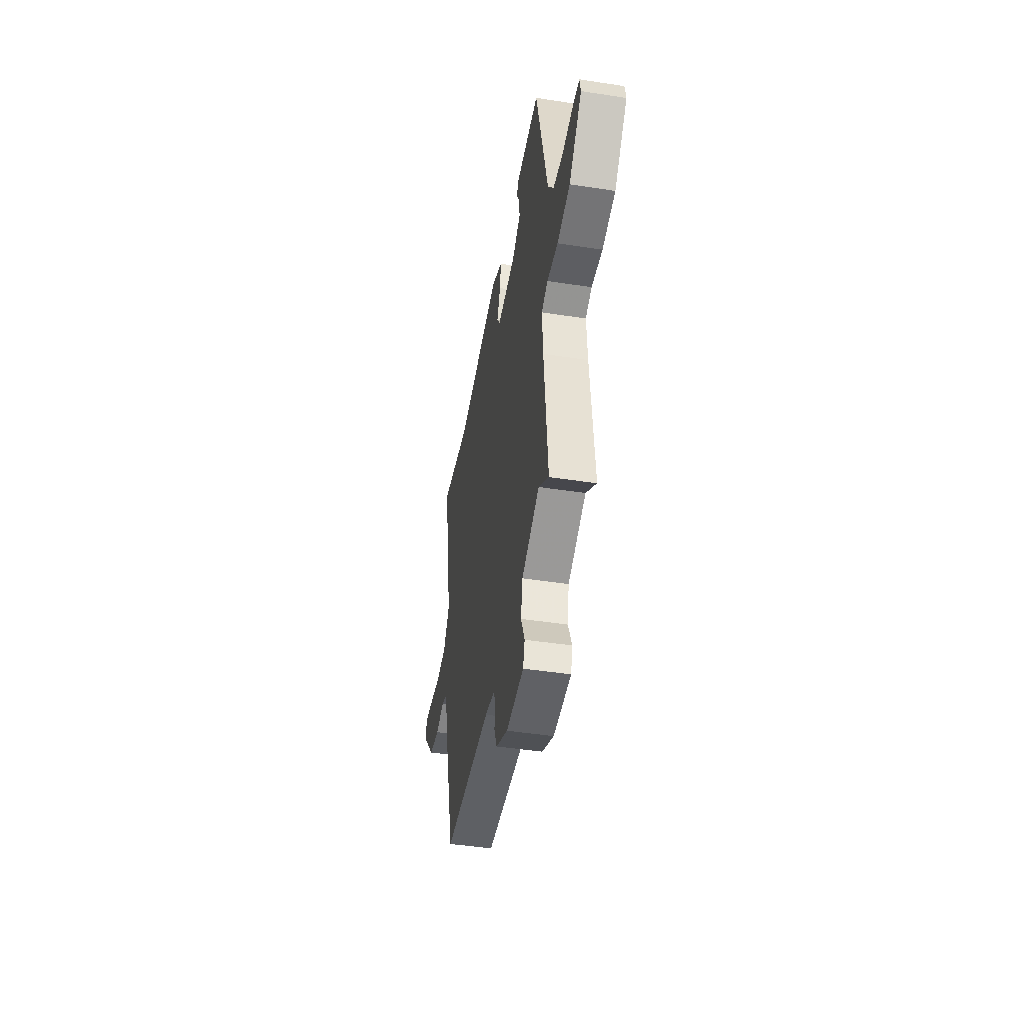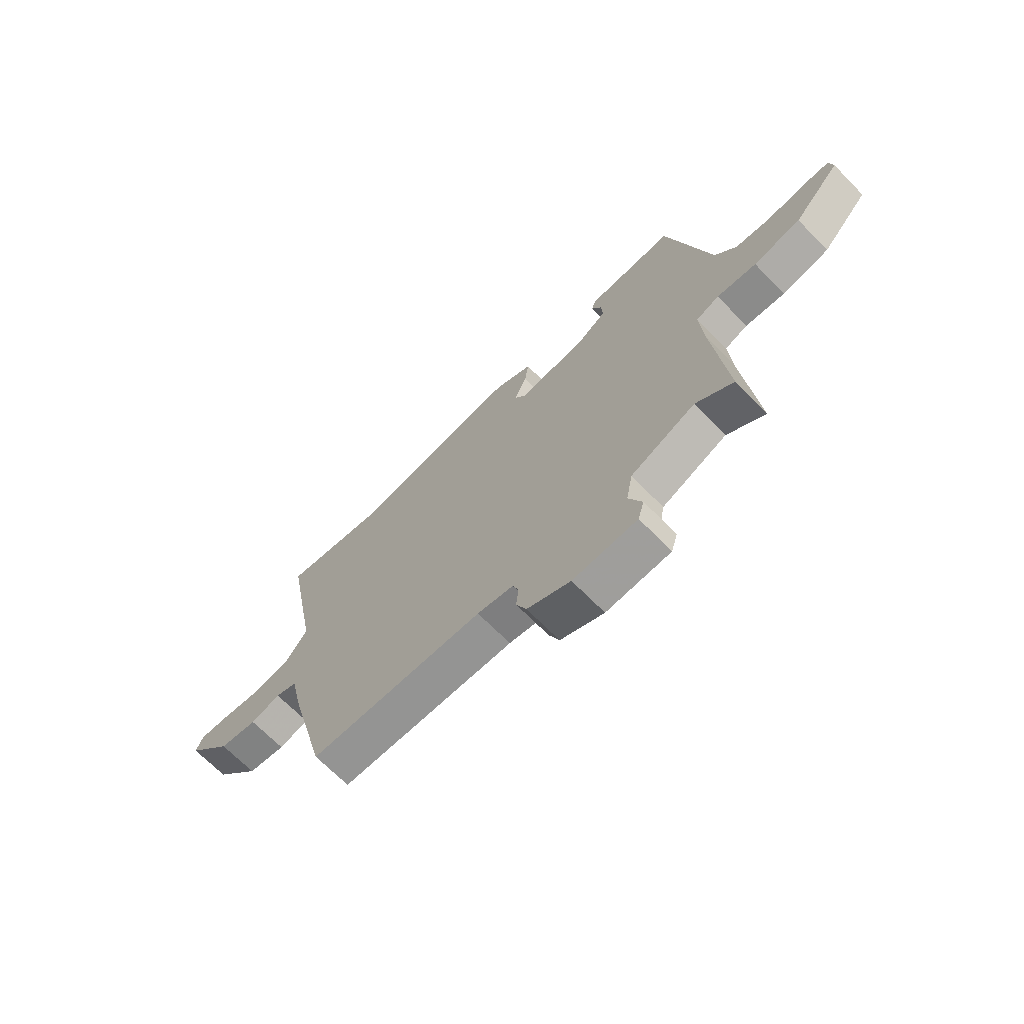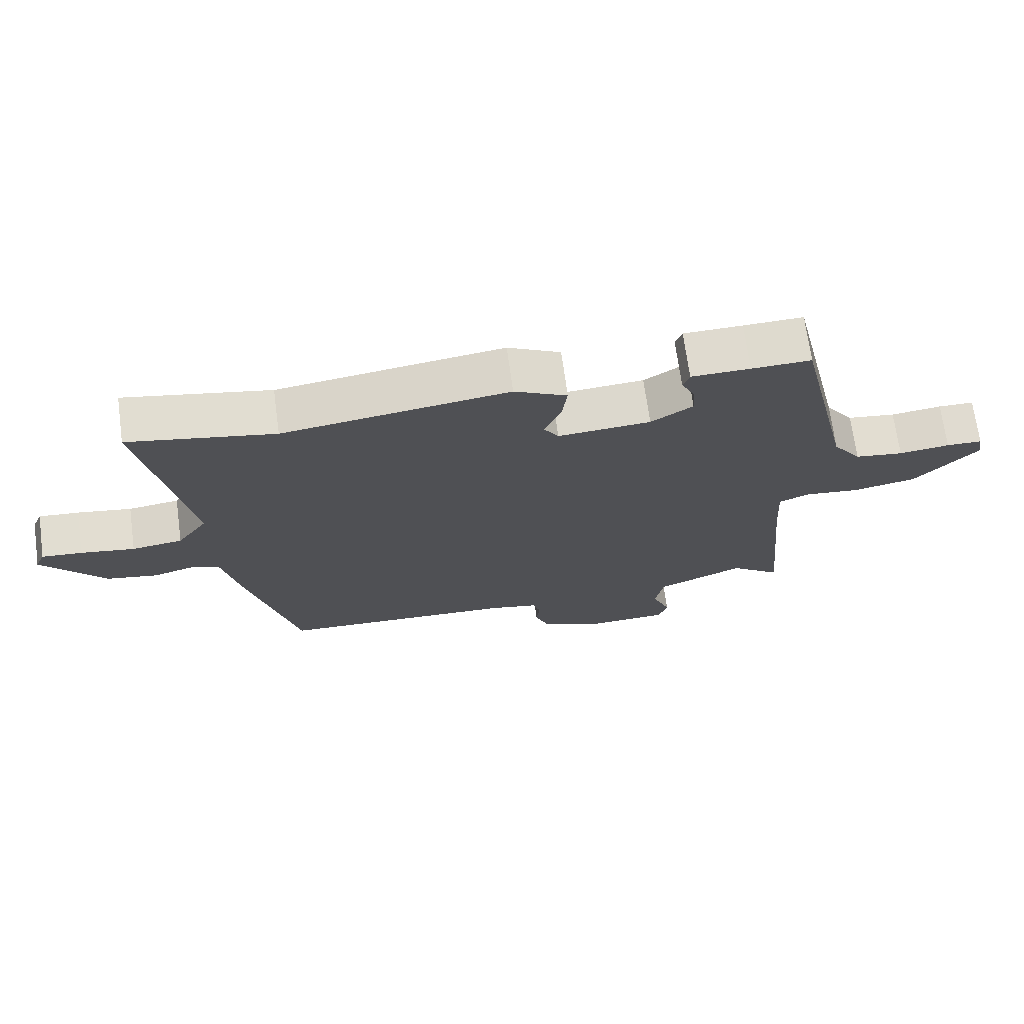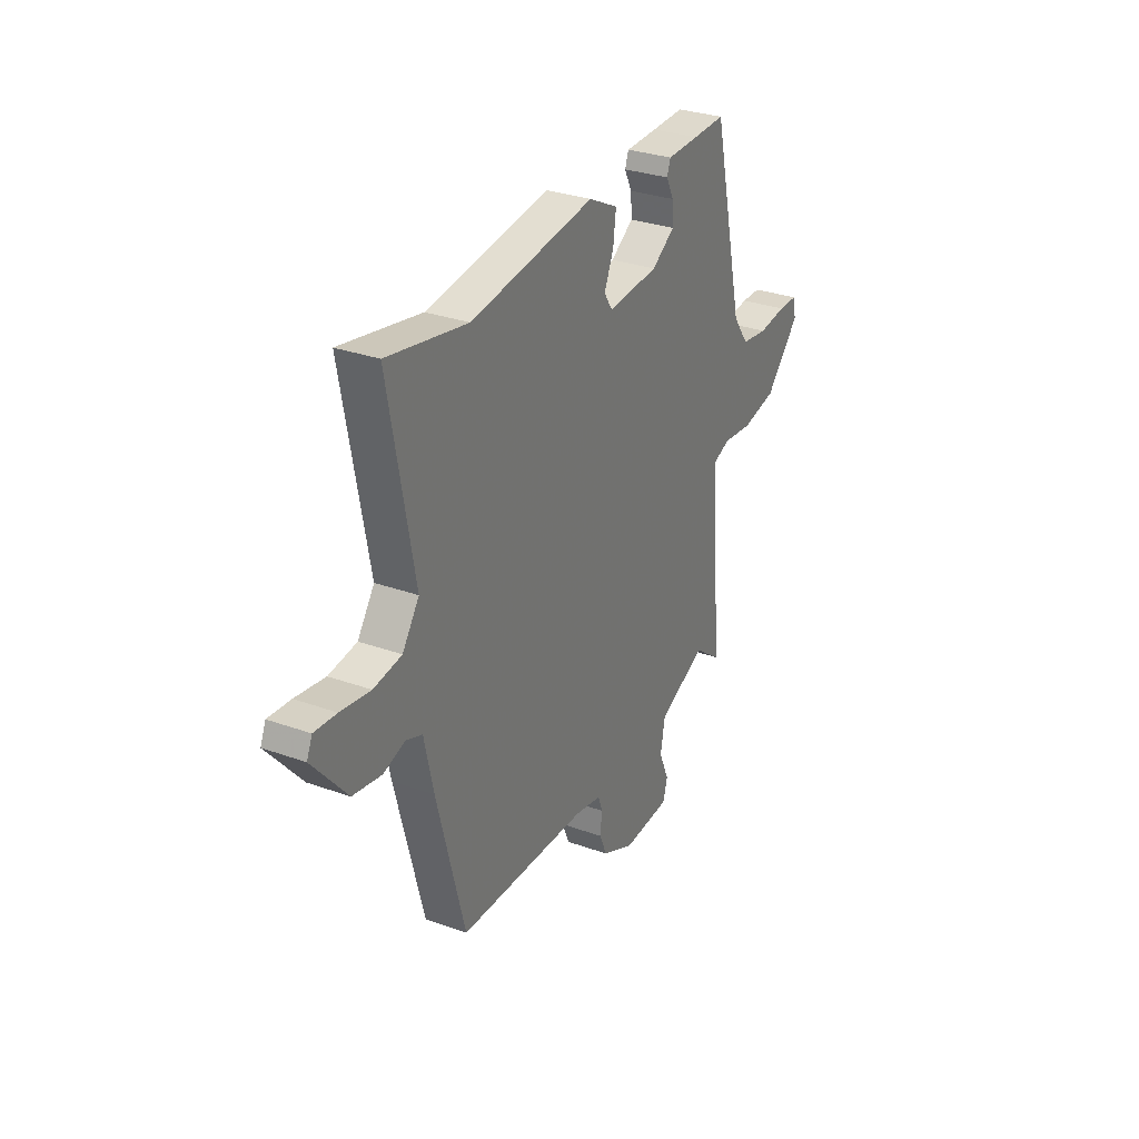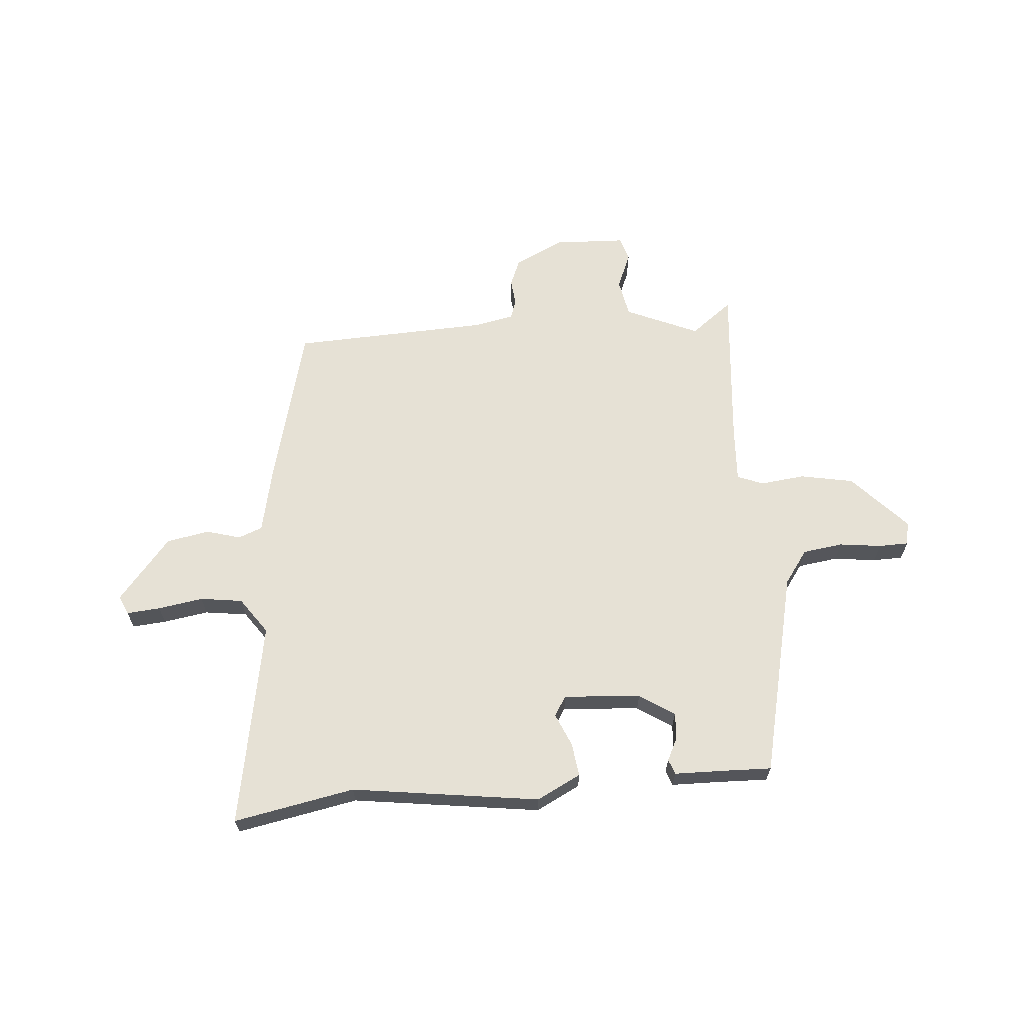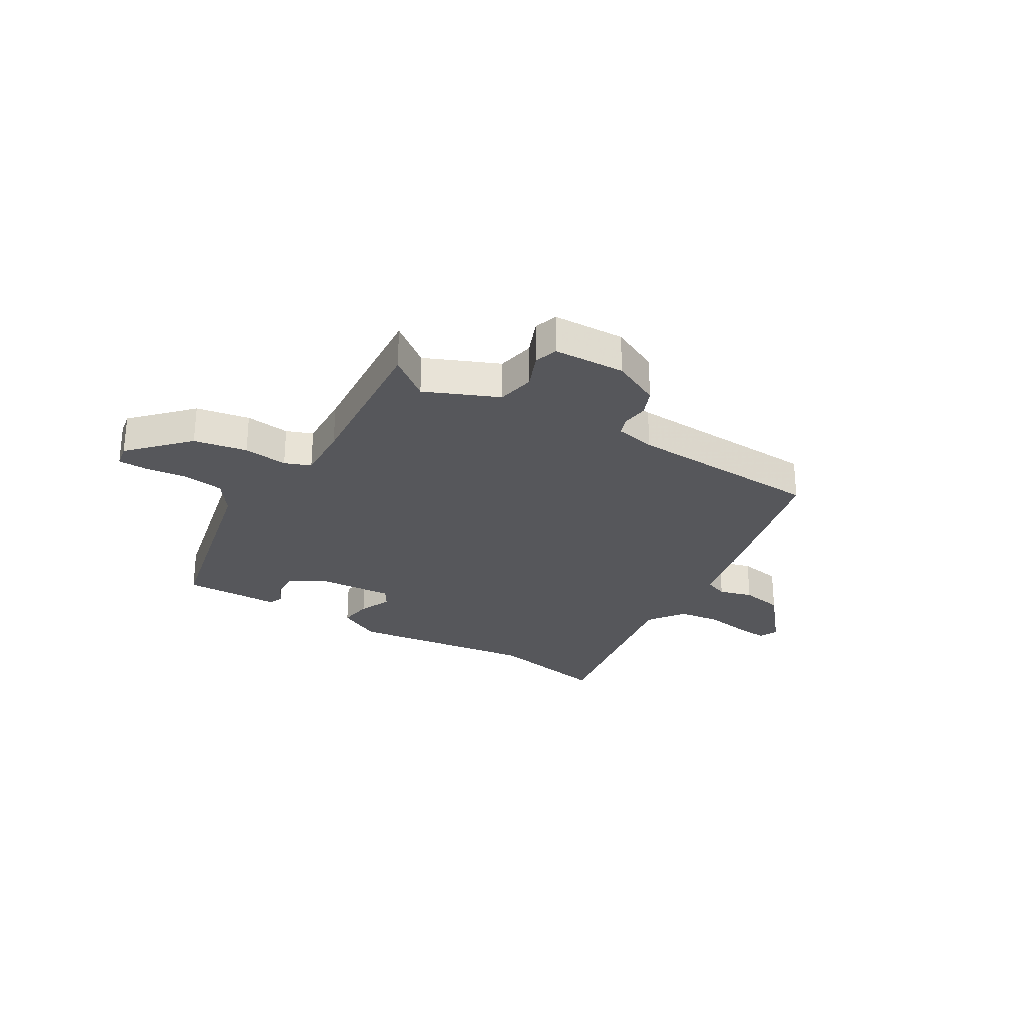
<metadata>
{"format":"obj","ext":"obj","renderer":"f3d","projection":"perspective","resolution":1024,"background":"white","views":[{"elev":-45.3,"azim":79.9,"up":"+Z"},{"elev":-68.8,"azim":44.5,"up":"+Z"},{"elev":70.3,"azim":-7.7,"up":"+Z"},{"elev":30.4,"azim":-62.5,"up":"+Z"},{"elev":64.6,"azim":-4.9,"up":"+Y"},{"elev":-27.2,"azim":148.4,"up":"+Y"}]}
</metadata>
<code>
v 0.491 0.07 -0.523
v 0.414 0.07 -0.465
v 0.28 0.07 -0.524
v 0.267 0.07 -0.594
v 0.295 0.07 -0.66
v 0.282 0.07 -0.704
v 0.149 0.07 -0.71
v 0.059 0.07 -0.667
v 0.038 0.07 -0.617
v 0.043 0.07 -0.569
v 0.031 0.07 -0.534
v -0.044 0.07 -0.519
v -0.406 0.07 -0.505
v -0.484 0.07 -0.203
v -0.51 0.07 -0.085
v -0.555 0.07 -0.068
v -0.617 0.07 -0.086
v -0.696 0.07 -0.072
v -0.792 0.07 0.042
v -0.777 0.07 0.077
v -0.715 0.07 0.072
v -0.632 0.07 0.059
v -0.554 0.07 0.07
v -0.507 0.07 0.137
v -0.577 0.07 0.515
v -0.354 0.07 0.473
v -0.008 0.07 0.522
v 0.073 0.07 0.481
v 0.065 0.07 0.419
v 0.039 0.07 0.359
v 0.062 0.07 0.323
v 0.204 0.07 0.334
v 0.268 0.07 0.376
v 0.265 0.07 0.424
v 0.244 0.07 0.466
v 0.254 0.07 0.494
v 0.344 0.07 0.496
v 0.435 0.07 0.499
v 0.523 0.07 0.121
v 0.567 0.07 0.06
v 0.641 0.07 0.05
v 0.719 0.07 0.06
v 0.774 0.07 0.059
v 0.782 0.07 0.016
v 0.685 0.07 -0.088
v 0.587 0.07 -0.107
v 0.505 0.07 -0.098
v 0.457 0.07 -0.117
v 0.463 0.07 -0.223
v 0.491 0 -0.523
v 0.414 0 -0.465
v 0.28 0 -0.524
v 0.267 0 -0.594
v 0.295 0 -0.66
v 0.282 0 -0.704
v 0.149 0 -0.71
v 0.059 0 -0.667
v 0.038 0 -0.617
v 0.043 0 -0.569
v 0.031 0 -0.534
v -0.044 0 -0.519
v -0.406 0 -0.505
v -0.484 0 -0.203
v -0.51 0 -0.085
v -0.555 0 -0.068
v -0.617 0 -0.086
v -0.696 0 -0.072
v -0.792 0 0.042
v -0.777 0 0.077
v -0.715 0 0.072
v -0.632 0 0.059
v -0.554 0 0.07
v -0.507 0 0.137
v -0.577 0 0.515
v -0.354 0 0.473
v -0.008 0 0.522
v 0.073 0 0.481
v 0.065 0 0.419
v 0.039 0 0.359
v 0.062 0 0.323
v 0.204 0 0.334
v 0.268 0 0.376
v 0.265 0 0.424
v 0.244 0 0.466
v 0.254 0 0.494
v 0.344 0 0.496
v 0.435 0 0.499
v 0.523 0 0.121
v 0.567 0 0.06
v 0.641 0 0.05
v 0.719 0 0.06
v 0.774 0 0.059
v 0.782 0 0.016
v 0.685 0 -0.088
v 0.587 0 -0.107
v 0.505 0 -0.098
v 0.457 0 -0.117
v 0.463 0 -0.223
f 45 46 47
f 44 45 47
f 43 44 47
f 42 43 47
f 41 42 47
f 40 41 47 48
f 39 40 48
f 37 38 39 48
f 34 35 36 37
f 37 48 49
f 34 37 49
f 33 34 49
f 28 29 30
f 27 28 30
f 26 27 30
f 26 30 31
f 25 26 31
f 24 25 31
f 23 24 31 32
f 20 21 22
f 19 20 22
f 18 19 22
f 17 18 22
f 16 17 22
f 15 16 22 23
f 12 13 14 15
f 15 23 32
f 12 15 32
f 11 12 32
f 8 9 10
f 7 8 10
f 6 7 10
f 5 6 10
f 4 5 10
f 11 32 33
f 10 11 33
f 4 10 33
f 3 4 33
f 49 1 2
f 2 3 33 49
f 96 95 94
f 96 94 93
f 96 93 92
f 96 92 91
f 96 91 90
f 97 96 90 89
f 97 89 88
f 97 88 87 86
f 86 85 84 83
f 98 97 86
f 98 86 83
f 98 83 82
f 79 78 77
f 79 77 76
f 79 76 75
f 80 79 75
f 80 75 74
f 80 74 73
f 81 80 73 72
f 71 70 69
f 71 69 68
f 71 68 67
f 71 67 66
f 71 66 65
f 72 71 65 64
f 64 63 62 61
f 81 72 64
f 81 64 61
f 81 61 60
f 59 58 57
f 59 57 56
f 59 56 55
f 59 55 54
f 59 54 53
f 82 81 60
f 82 60 59
f 82 59 53
f 82 53 52
f 51 50 98
f 98 82 52 51
f 1 50 51 2
f 2 51 52 3
f 3 52 53 4
f 4 53 54 5
f 5 54 55 6
f 6 55 56 7
f 7 56 57 8
f 8 57 58 9
f 9 58 59 10
f 10 59 60 11
f 11 60 61 12
f 12 61 62 13
f 13 62 63 14
f 14 63 64 15
f 15 64 65 16
f 16 65 66 17
f 17 66 67 18
f 18 67 68 19
f 19 68 69 20
f 20 69 70 21
f 21 70 71 22
f 22 71 72 23
f 23 72 73 24
f 24 73 74 25
f 25 74 75 26
f 26 75 76 27
f 27 76 77 28
f 28 77 78 29
f 29 78 79 30
f 30 79 80 31
f 31 80 81 32
f 32 81 82 33
f 33 82 83 34
f 34 83 84 35
f 35 84 85 36
f 36 85 86 37
f 37 86 87 38
f 38 87 88 39
f 39 88 89 40
f 40 89 90 41
f 41 90 91 42
f 42 91 92 43
f 43 92 93 44
f 44 93 94 45
f 45 94 95 46
f 46 95 96 47
f 47 96 97 48
f 48 97 98 49
f 49 98 50 1

</code>
